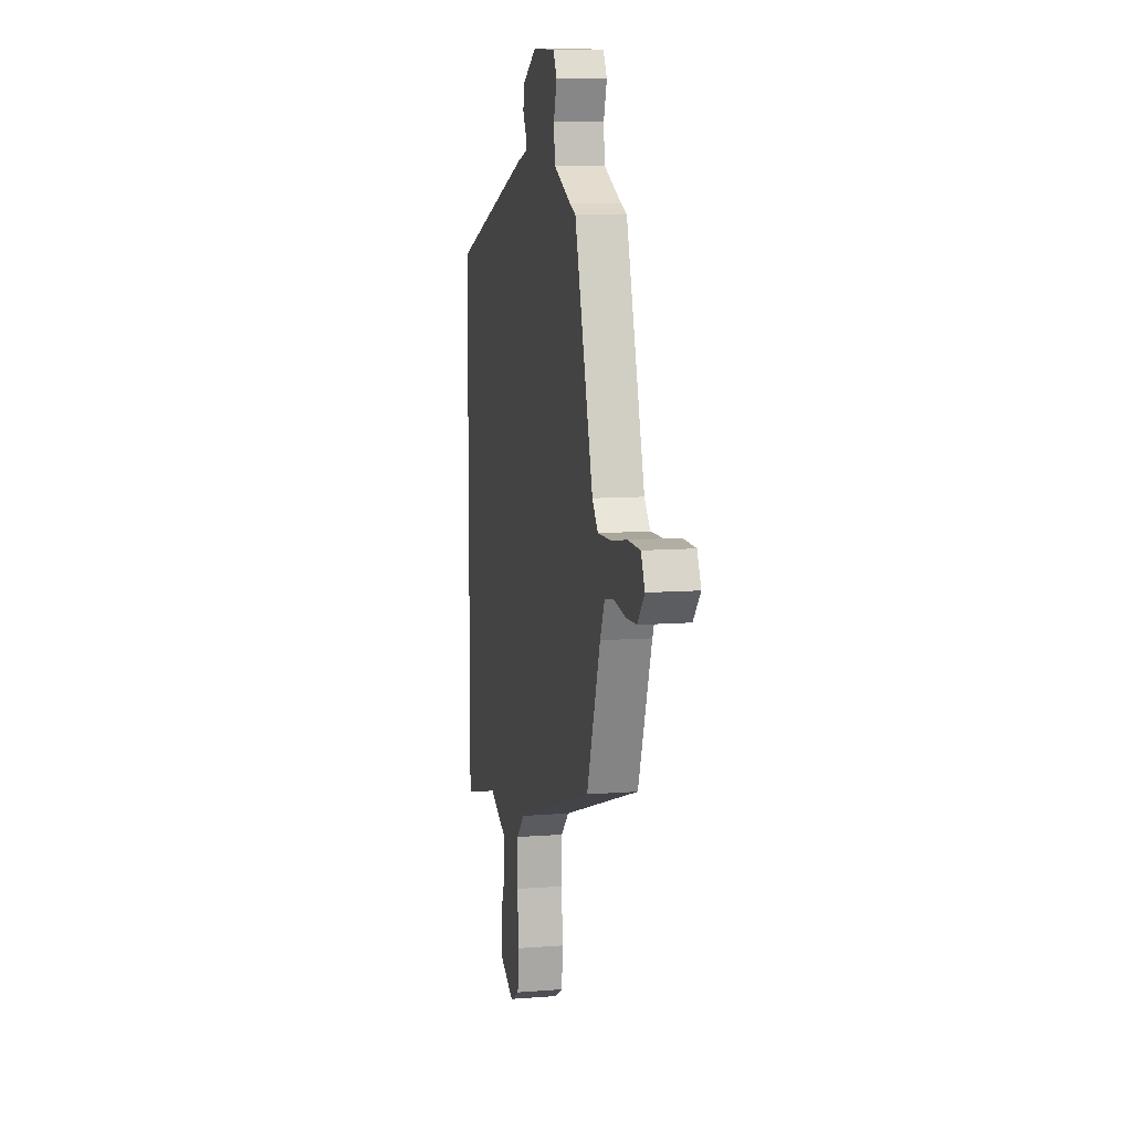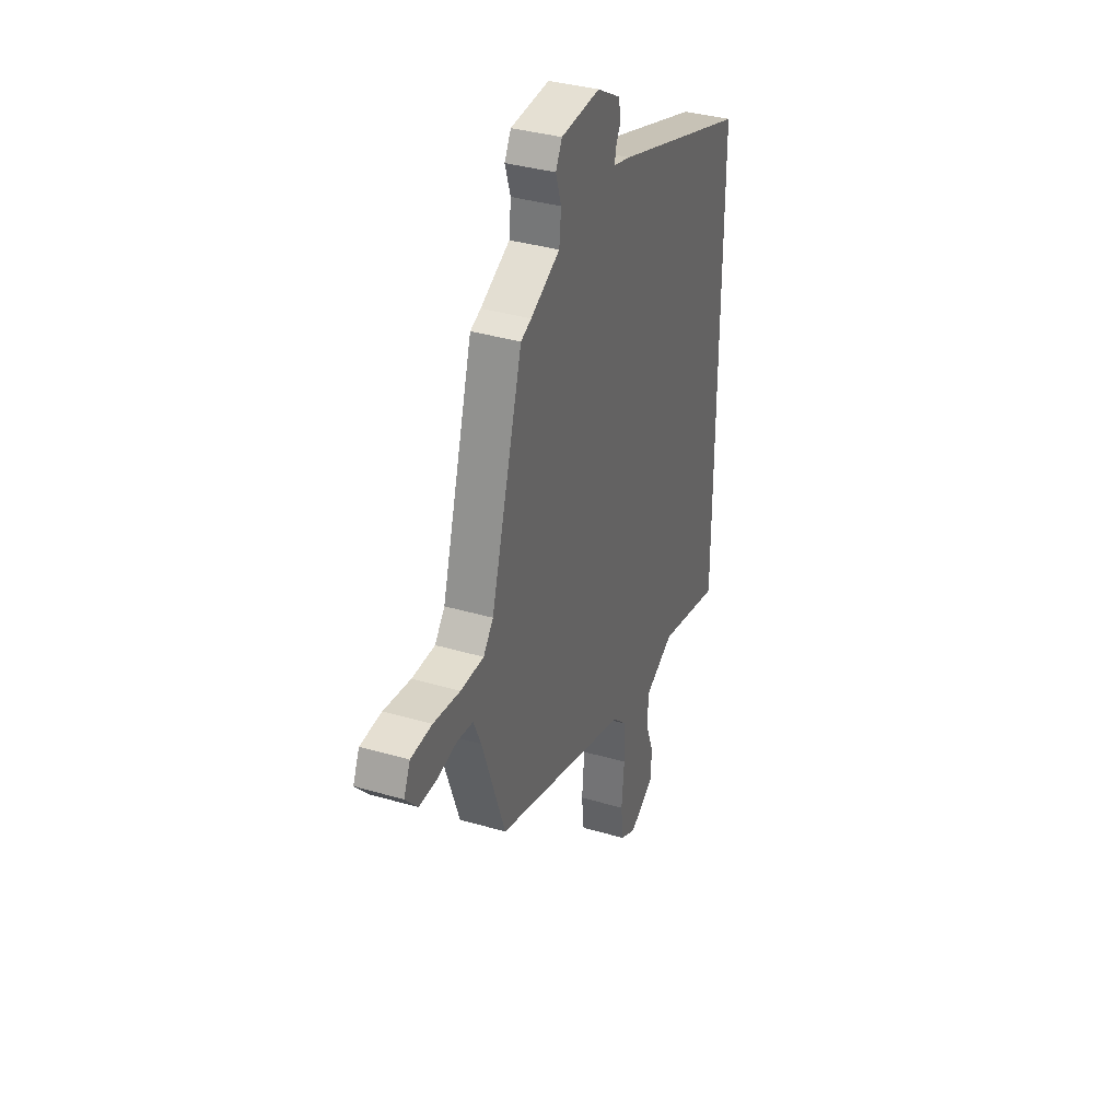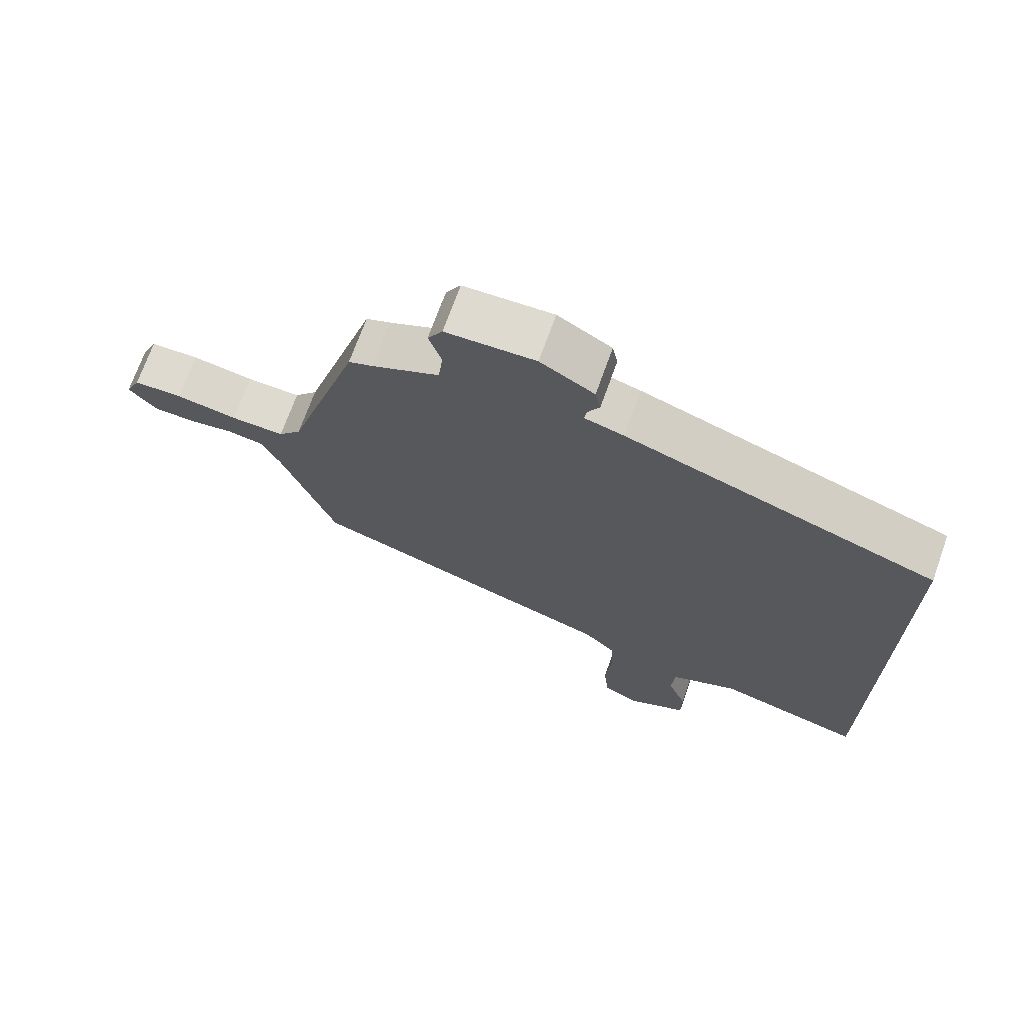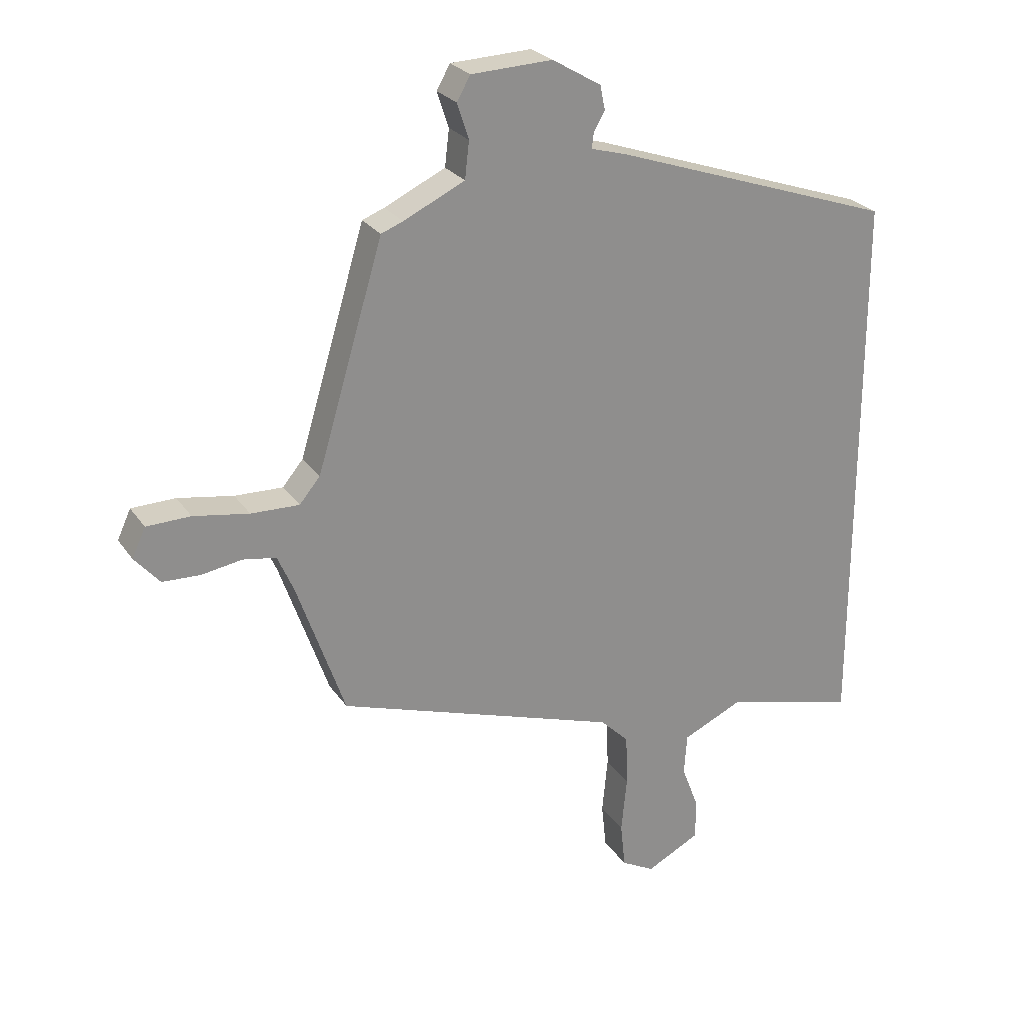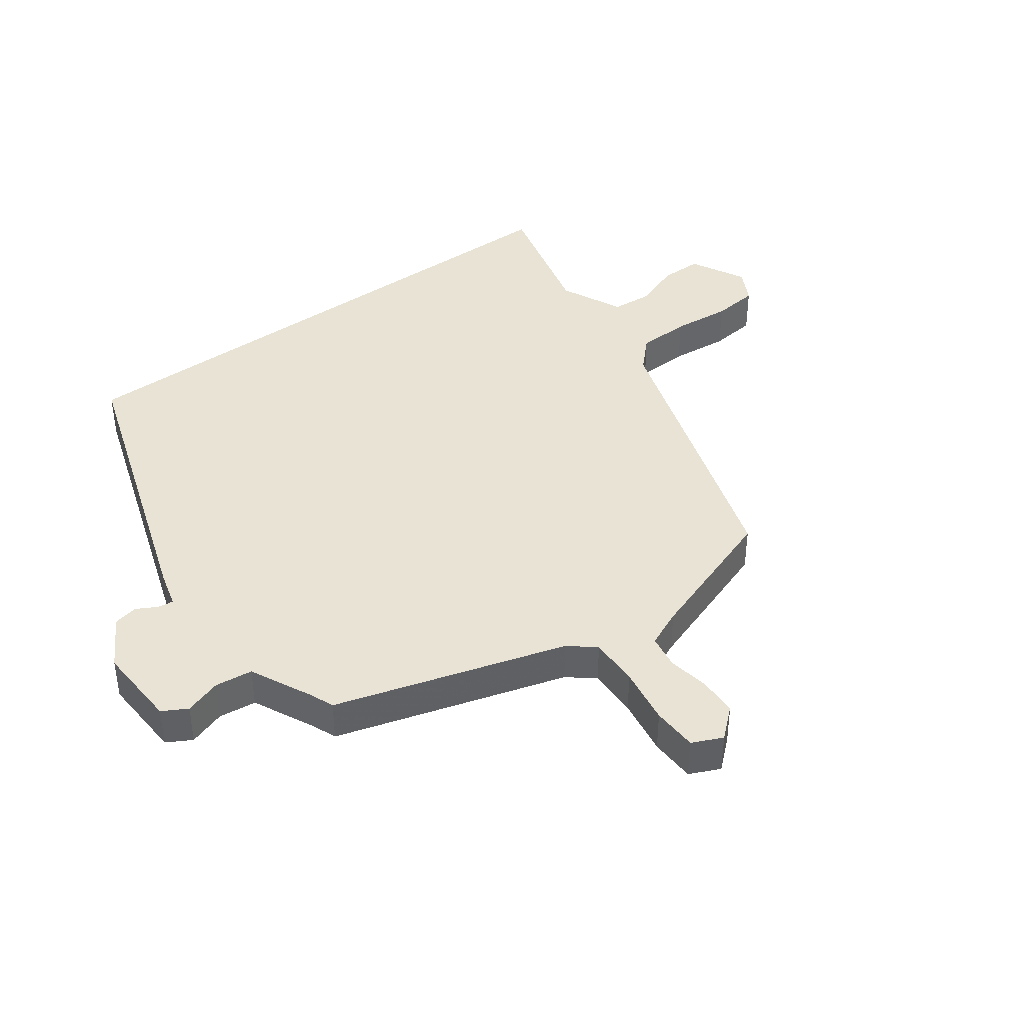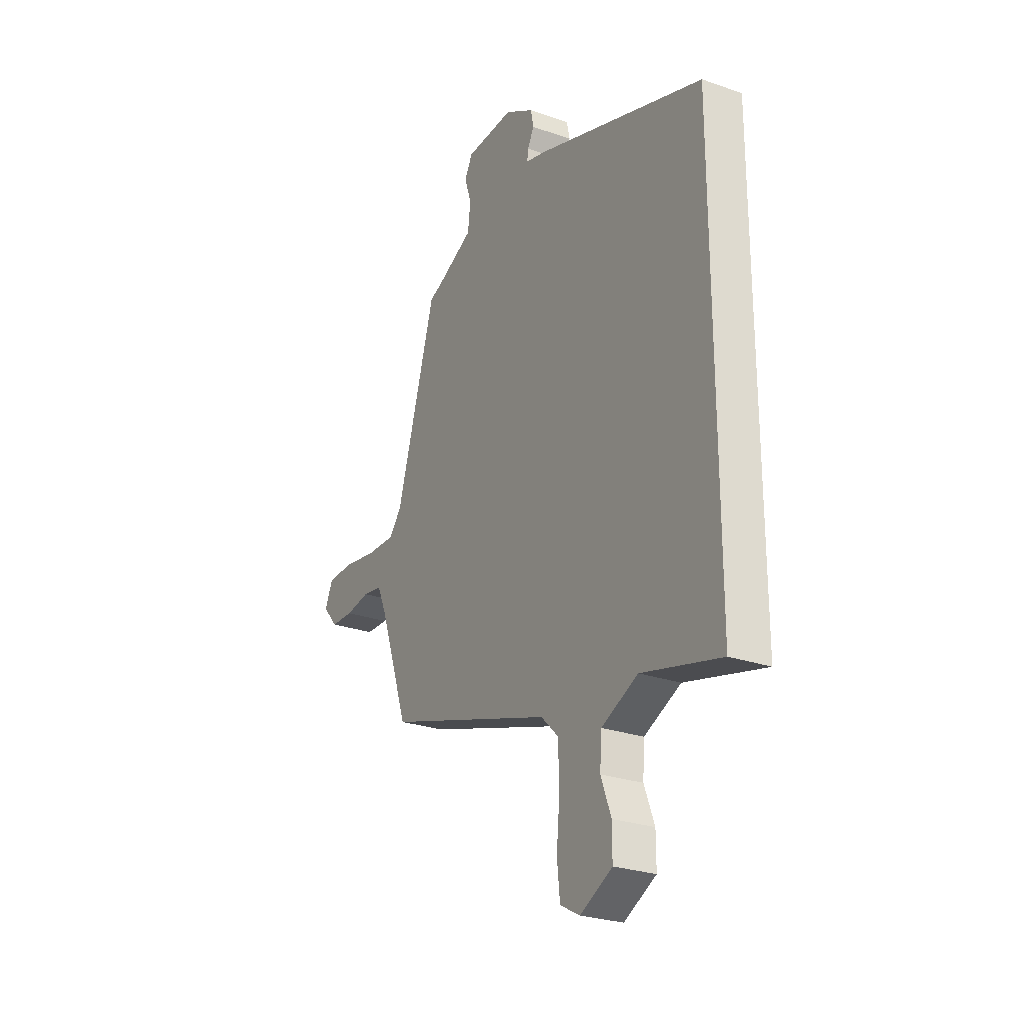
<metadata>
{"format":"obj","ext":"obj","renderer":"f3d","projection":"perspective","resolution":1024,"background":"white","views":[{"elev":9.4,"azim":78.3,"up":"+Z"},{"elev":36.2,"azim":111.0,"up":"+Z"},{"elev":70.8,"azim":-160.3,"up":"+Z"},{"elev":25.4,"azim":153.8,"up":"+Z"},{"elev":41.3,"azim":53.6,"up":"+Y"},{"elev":-26.4,"azim":-118.9,"up":"+Z"}]}
</metadata>
<code>
v 0.446 0.07 -0.311
v -0.016 0.07 -0.461
v -0.063 0.07 -0.507
v -0.066 0.07 -0.591
v -0.057 0.07 -0.684
v -0.065 0.07 -0.758
v -0.119 0.07 -0.787
v -0.207 0.07 -0.742
v -0.207 0.07 -0.675
v -0.179 0.07 -0.602
v -0.184 0.07 -0.535
v -0.284 0.07 -0.489
v -0.5 0.07 -0.544
v -0.5 0.07 0.369
v -0.037 0.07 0.526
v 0.021 0.07 0.542
v 0.018 0.07 0.566
v 0 0.07 0.599
v 0.008 0.07 0.638
v 0.088 0.07 0.685
v 0.221 0.07 0.679
v 0.243 0.07 0.64
v 0.224 0.07 0.582
v 0.231 0.07 0.522
v 0.331 0.07 0.474
v 0.367 0.07 0.46
v 0.476 0.07 0.095
v 0.51 0.07 0.054
v 0.589 0.07 0.056
v 0.68 0.07 0.071
v 0.752 0.07 0.069
v 0.774 0.07 0.021
v 0.733 0.07 -0.026
v 0.671 0.07 -0.028
v 0.605 0.07 -0.017
v 0.551 0.07 -0.026
v 0.525 0.07 -0.085
v 0.446 0 -0.311
v -0.016 0 -0.461
v -0.063 0 -0.507
v -0.066 0 -0.591
v -0.057 0 -0.684
v -0.065 0 -0.758
v -0.119 0 -0.787
v -0.207 0 -0.742
v -0.207 0 -0.675
v -0.179 0 -0.602
v -0.184 0 -0.535
v -0.284 0 -0.489
v -0.5 0 -0.544
v -0.5 0 0.369
v -0.037 0 0.526
v 0.021 0 0.542
v 0.018 0 0.566
v 0 0 0.599
v 0.008 0 0.638
v 0.088 0 0.685
v 0.221 0 0.679
v 0.243 0 0.64
v 0.224 0 0.582
v 0.231 0 0.522
v 0.331 0 0.474
v 0.367 0 0.46
v 0.476 0 0.095
v 0.51 0 0.054
v 0.589 0 0.056
v 0.68 0 0.071
v 0.752 0 0.069
v 0.774 0 0.021
v 0.733 0 -0.026
v 0.671 0 -0.028
v 0.605 0 -0.017
v 0.551 0 -0.026
v 0.525 0 -0.085
f 33 34 35
f 32 33 35
f 31 32 35
f 30 31 35
f 29 30 35
f 28 29 35 36
f 27 28 36 37
f 37 1 2
f 27 37 2
f 26 27 2
f 25 26 2
f 21 22 23
f 20 21 23
f 19 20 23
f 18 19 23
f 17 18 23
f 16 17 23 24
f 16 24 25
f 15 16 25
f 14 15 25
f 13 14 25
f 12 13 25
f 8 9 10
f 7 8 10
f 6 7 10
f 5 6 10
f 4 5 10
f 3 4 10 11
f 11 12 25
f 3 11 25
f 2 3 25
f 72 71 70
f 72 70 69
f 72 69 68
f 72 68 67
f 72 67 66
f 73 72 66 65
f 74 73 65 64
f 39 38 74
f 39 74 64
f 39 64 63
f 39 63 62
f 60 59 58
f 60 58 57
f 60 57 56
f 60 56 55
f 60 55 54
f 61 60 54 53
f 62 61 53
f 62 53 52
f 62 52 51
f 62 51 50
f 62 50 49
f 47 46 45
f 47 45 44
f 47 44 43
f 47 43 42
f 47 42 41
f 48 47 41 40
f 62 49 48
f 62 48 40
f 62 40 39
f 1 38 39 2
f 2 39 40 3
f 3 40 41 4
f 4 41 42 5
f 5 42 43 6
f 6 43 44 7
f 7 44 45 8
f 8 45 46 9
f 9 46 47 10
f 10 47 48 11
f 11 48 49 12
f 12 49 50 13
f 13 50 51 14
f 14 51 52 15
f 15 52 53 16
f 16 53 54 17
f 17 54 55 18
f 18 55 56 19
f 19 56 57 20
f 20 57 58 21
f 21 58 59 22
f 22 59 60 23
f 23 60 61 24
f 24 61 62 25
f 25 62 63 26
f 26 63 64 27
f 27 64 65 28
f 28 65 66 29
f 29 66 67 30
f 30 67 68 31
f 31 68 69 32
f 32 69 70 33
f 33 70 71 34
f 34 71 72 35
f 35 72 73 36
f 36 73 74 37
f 37 74 38 1

</code>
